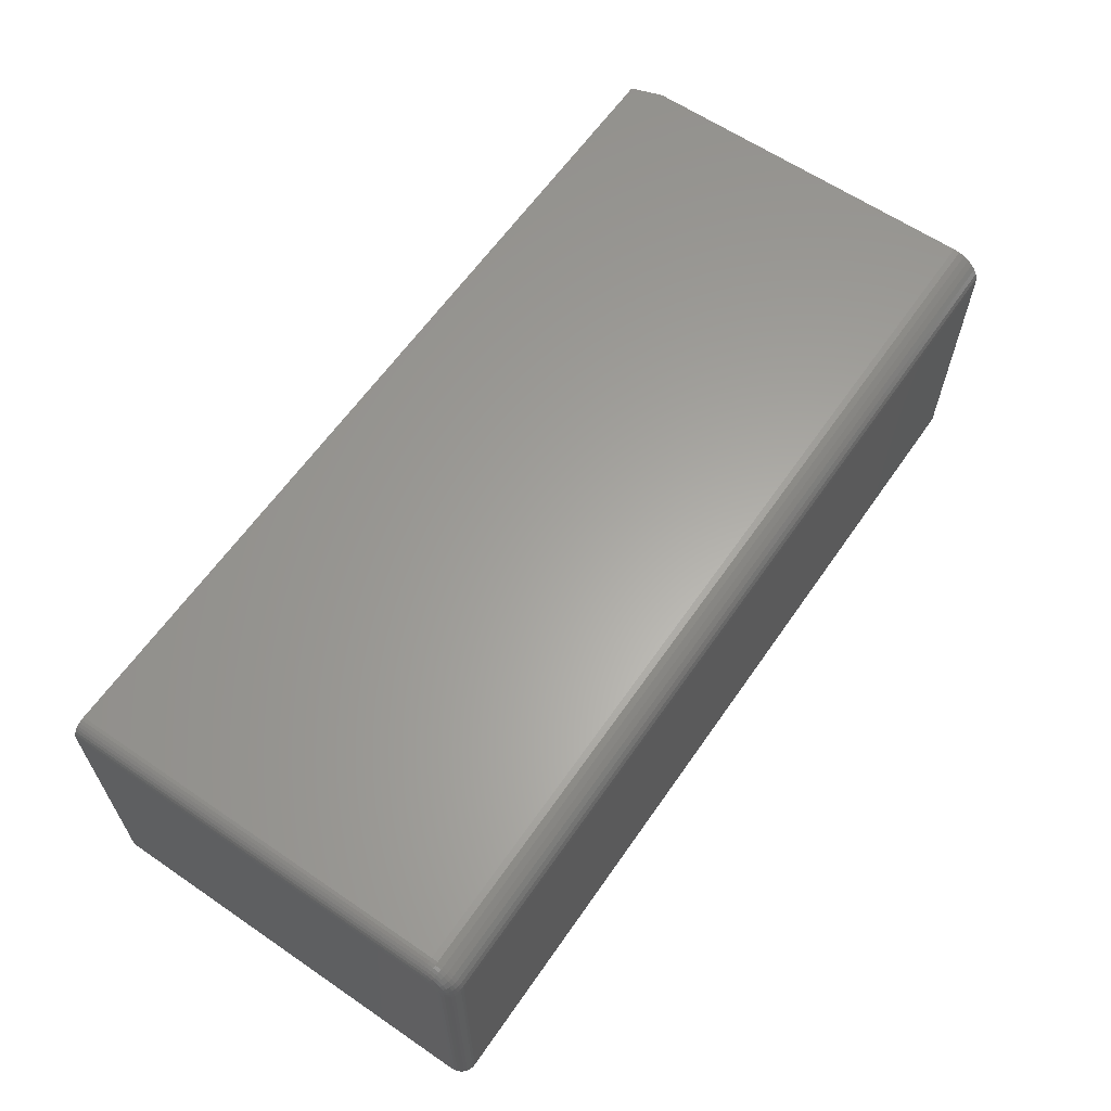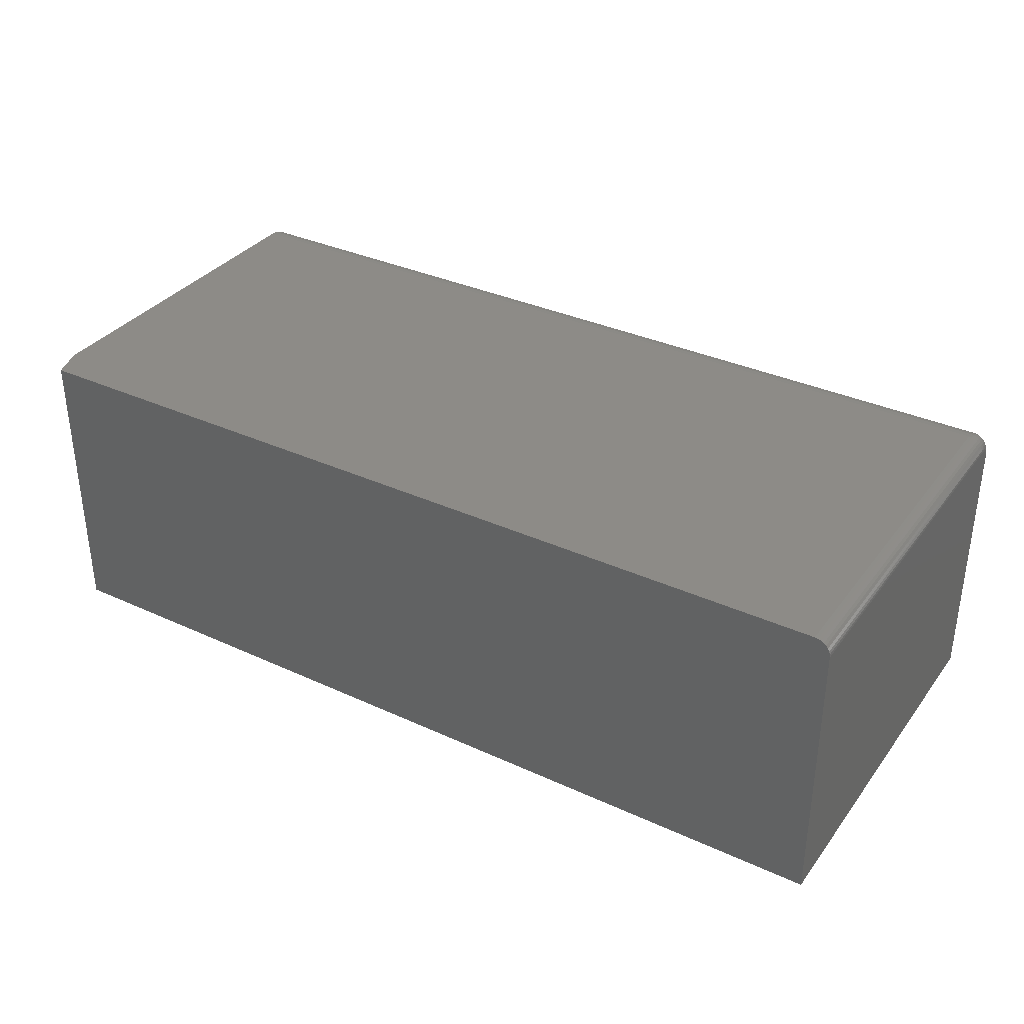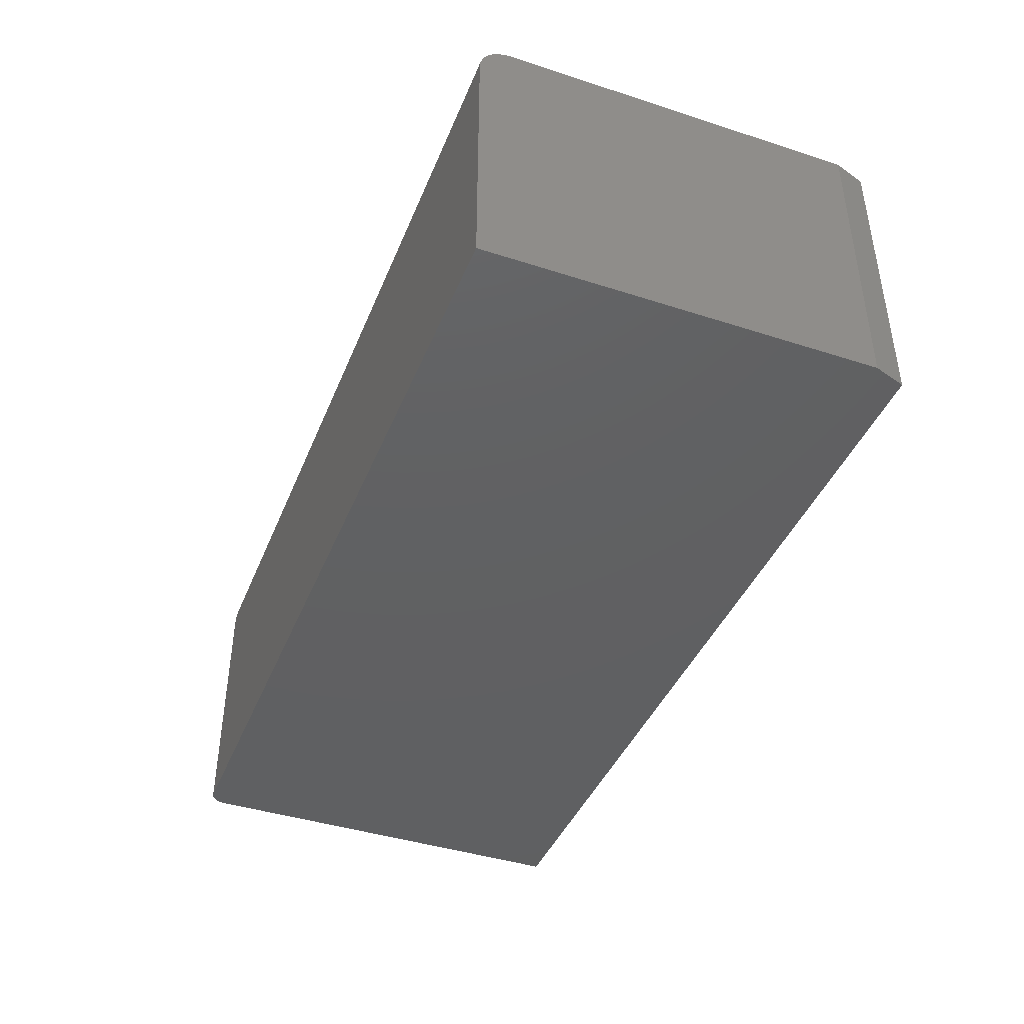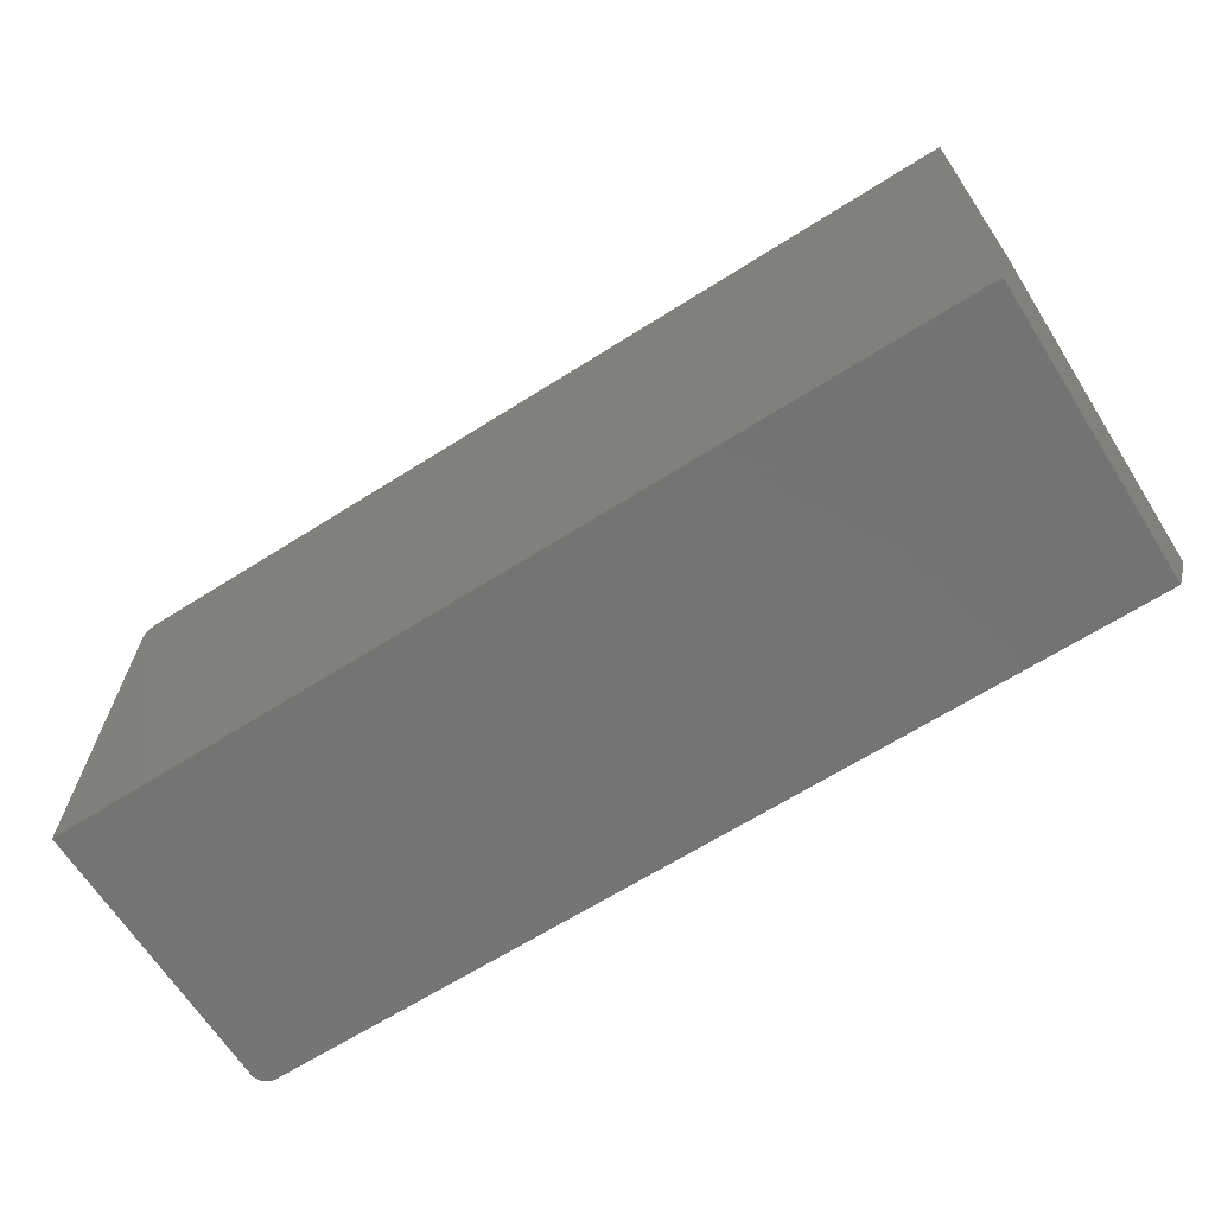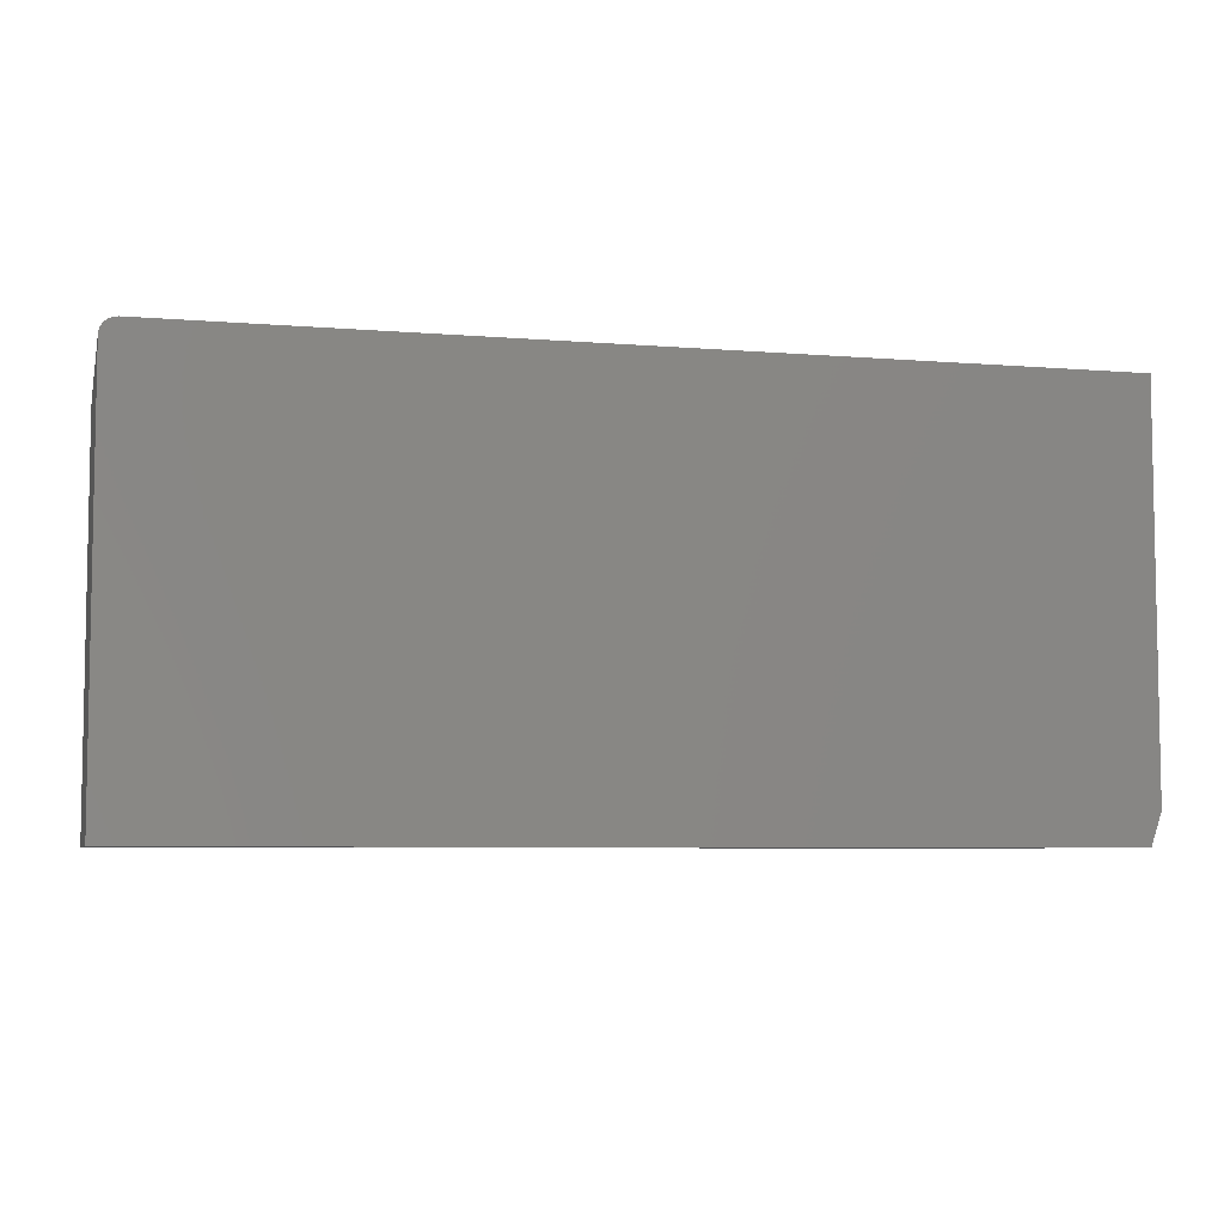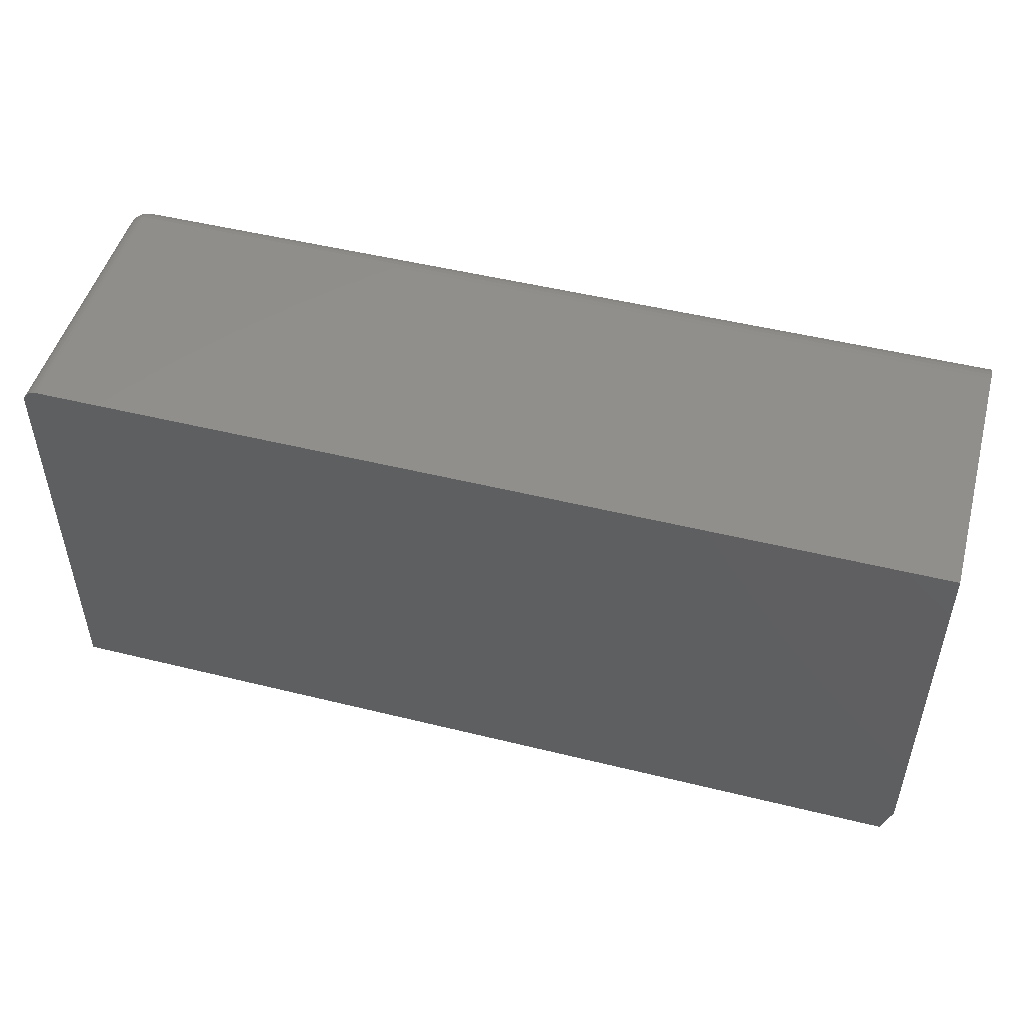
<metadata>
{"format":"stl","ext":"stl","renderer":"f3d","projection":"perspective","resolution":1024,"background":"white","views":[{"elev":62.1,"azim":-55.3,"up":"+Y"},{"elev":34.6,"azim":-148.4,"up":"+Y"},{"elev":-41.9,"azim":68.8,"up":"+Y"},{"elev":-66.0,"azim":32.4,"up":"+Z"},{"elev":-6.1,"azim":-13.9,"up":"+Z"},{"elev":49.3,"azim":15.3,"up":"+Z"}]}
</metadata>
<code>
# stl→obj: 114 verts, 224 faces
v 0.75 -0.006826 0.5703
v -0.5703 -0.006826 0.5703
v 0.75 -0.007726 0.5795
v -0.5703 -0.007726 0.5795
v 0.75 -0.01039 0.5883
v -0.5703 -0.01039 0.5883
v 0.75 -0.01473 0.5964
v -0.5703 -0.01473 0.5964
v 0.75 -0.02056 0.6035
v -0.5703 -0.02056 0.6035
v 0.75 -0.02766 0.6093
v -0.5703 -0.02766 0.6093
v 0.75 -0.03576 0.6136
v -0.5703 -0.03576 0.6136
v 0.75 -0.04456 0.6163
v -0.5703 -0.04456 0.6163
v 0.75 -0.0537 0.6172
v -0.5703 -0.0537 0.6172
v -0.5703 -0.006826 0
v 0.7344 -0.006826 0
v 0.75 -0.006826 0.04688
v -0.5703 -0.4453 0.6172
v 0.75 -0.4453 0.6172
v -0.5938 -0.0537 0.5938
v -0.5938 -0.04913 0.5933
v -0.5938 -0.04473 0.592
v -0.5938 -0.4453 0.5938
v -0.5938 -0.04068 0.5898
v -0.5938 -0.03713 0.5869
v -0.5938 -0.03421 0.5833
v -0.5938 -0.03205 0.5793
v -0.5938 -0.03071 0.5749
v -0.5938 -0.03026 0.5703
v -0.5938 -0.03026 0
v -0.5938 -0.4453 0
v -0.5793 -0.00861 0
v -0.5749 -0.007276 0
v 0.7344 -0.4453 0
v -0.5933 -0.02569 0
v -0.592 -0.02129 0
v -0.5898 -0.01724 0
v -0.5869 -0.01369 0
v -0.5833 -0.01078 0
v -0.5898 -0.4453 0.6068
v -0.5793 -0.4453 0.6154
v -0.5833 -0.4453 0.6132
v -0.5869 -0.4453 0.6103
v 0.75 -0.4453 0.04688
v -0.5749 -0.4453 0.6167
v -0.592 -0.4453 0.6027
v -0.5933 -0.4453 0.5983
v -0.5933 -0.02569 0.5703
v -0.592 -0.02129 0.5703
v -0.5898 -0.01724 0.5703
v -0.5869 -0.01369 0.5703
v -0.5833 -0.01078 0.5703
v -0.5793 -0.00861 0.5703
v -0.5749 -0.007276 0.5703
v -0.5933 -0.0537 0.5983
v -0.592 -0.0537 0.6027
v -0.5898 -0.0537 0.6068
v -0.5869 -0.0537 0.6103
v -0.5833 -0.0537 0.6132
v -0.5793 -0.0537 0.6154
v -0.5749 -0.0537 0.6167
v -0.5933 -0.02623 0.5758
v -0.592 -0.02192 0.5766
v -0.5898 -0.01794 0.5774
v -0.5869 -0.01446 0.5781
v -0.5833 -0.0116 0.5787
v -0.5793 -0.009476 0.5791
v -0.5749 -0.008168 0.5794
v -0.5933 -0.04824 0.5978
v -0.592 -0.04738 0.6021
v -0.5898 -0.04659 0.6061
v -0.5869 -0.0459 0.6096
v -0.5833 -0.04533 0.6124
v -0.5793 -0.0449 0.6145
v -0.5749 -0.04464 0.6158
v -0.5933 -0.04298 0.5962
v -0.592 -0.0413 0.6003
v -0.5898 -0.03975 0.604
v -0.5869 -0.03839 0.6073
v -0.5833 -0.03727 0.61
v -0.5793 -0.03645 0.612
v -0.5749 -0.03593 0.6132
v -0.5933 -0.03814 0.5936
v -0.592 -0.0357 0.5973
v -0.5898 -0.03345 0.6006
v -0.5869 -0.03147 0.6036
v -0.5833 -0.02985 0.606
v -0.5793 -0.02865 0.6078
v -0.5749 -0.02791 0.6089
v -0.5933 -0.03389 0.5901
v -0.592 -0.03079 0.5932
v -0.5898 -0.02792 0.5961
v -0.5869 -0.02541 0.5986
v -0.5833 -0.02335 0.6007
v -0.5793 -0.02182 0.6022
v -0.5749 -0.02087 0.6031
v -0.5933 -0.03041 0.5859
v -0.592 -0.02676 0.5883
v -0.5898 -0.02339 0.5906
v -0.5869 -0.02043 0.5925
v -0.5833 -0.01801 0.5942
v -0.5793 -0.01621 0.5954
v -0.5749 -0.0151 0.5961
v -0.5933 -0.02782 0.581
v -0.592 -0.02376 0.5827
v -0.5898 -0.02002 0.5843
v -0.5869 -0.01674 0.5856
v -0.5833 -0.01404 0.5867
v -0.5793 -0.01204 0.5876
v -0.5749 -0.01081 0.5881
f 1 2 3
f 3 2 4
f 3 4 5
f 5 4 6
f 5 6 7
f 7 6 8
f 7 8 9
f 9 8 10
f 9 10 11
f 11 10 12
f 11 12 13
f 13 12 14
f 13 14 15
f 15 14 16
f 15 16 17
f 17 16 18
f 19 2 20
f 20 2 1
f 20 1 21
f 22 23 18
f 18 23 17
f 24 25 26
f 27 24 26
f 27 26 28
f 27 28 29
f 27 29 30
f 27 30 31
f 27 31 32
f 27 32 33
f 27 33 34
f 27 34 35
f 36 37 19
f 20 38 35
f 20 35 34
f 20 34 39
f 20 39 40
f 20 40 41
f 20 41 42
f 20 42 43
f 20 43 36
f 20 36 19
f 44 45 46
f 44 46 47
f 38 48 23
f 38 23 22
f 38 22 49
f 38 49 35
f 49 45 44
f 49 44 50
f 49 50 51
f 49 51 27
f 49 27 35
f 34 33 39
f 39 33 52
f 39 52 40
f 40 52 53
f 40 53 41
f 41 53 54
f 41 54 42
f 42 54 55
f 42 55 43
f 43 55 56
f 43 56 36
f 36 56 57
f 36 57 37
f 37 57 58
f 37 58 19
f 19 58 2
f 24 27 59
f 59 27 51
f 59 51 60
f 60 51 50
f 60 50 61
f 61 50 44
f 61 44 62
f 62 44 47
f 62 47 63
f 63 47 46
f 63 46 64
f 64 46 45
f 64 45 65
f 65 45 49
f 65 49 18
f 18 49 22
f 33 32 52
f 52 32 66
f 52 66 53
f 53 66 67
f 53 67 54
f 54 67 68
f 54 68 55
f 55 68 69
f 55 69 56
f 56 69 70
f 56 70 57
f 57 70 71
f 57 71 58
f 58 71 72
f 58 72 2
f 2 72 4
f 25 24 73
f 73 24 59
f 73 59 74
f 74 59 60
f 74 60 75
f 75 60 61
f 75 61 76
f 76 61 62
f 76 62 77
f 77 62 63
f 77 63 78
f 78 63 64
f 78 64 79
f 79 64 65
f 79 65 16
f 16 65 18
f 26 25 80
f 80 25 73
f 80 73 81
f 81 73 74
f 81 74 82
f 82 74 75
f 82 75 83
f 83 75 76
f 83 76 84
f 84 76 77
f 84 77 85
f 85 77 78
f 85 78 86
f 86 78 79
f 86 79 14
f 14 79 16
f 28 26 87
f 87 26 80
f 87 80 88
f 88 80 81
f 88 81 89
f 89 81 82
f 89 82 90
f 90 82 83
f 90 83 91
f 91 83 84
f 91 84 92
f 92 84 85
f 92 85 93
f 93 85 86
f 93 86 12
f 12 86 14
f 29 28 94
f 94 28 87
f 94 87 95
f 95 87 88
f 95 88 96
f 96 88 89
f 96 89 97
f 97 89 90
f 97 90 98
f 98 90 91
f 98 91 99
f 99 91 92
f 99 92 100
f 100 92 93
f 100 93 10
f 10 93 12
f 30 29 101
f 101 29 94
f 101 94 102
f 102 94 95
f 102 95 103
f 103 95 96
f 103 96 104
f 104 96 97
f 104 97 105
f 105 97 98
f 105 98 106
f 106 98 99
f 106 99 107
f 107 99 100
f 107 100 8
f 8 100 10
f 31 30 108
f 108 30 101
f 108 101 109
f 109 101 102
f 109 102 110
f 110 102 103
f 110 103 111
f 111 103 104
f 111 104 112
f 112 104 105
f 112 105 113
f 113 105 106
f 113 106 114
f 114 106 107
f 114 107 6
f 6 107 8
f 32 31 66
f 66 31 108
f 66 108 67
f 67 108 109
f 67 109 68
f 68 109 110
f 68 110 69
f 69 110 111
f 69 111 70
f 70 111 112
f 70 112 71
f 71 112 113
f 71 113 72
f 72 113 114
f 72 114 4
f 4 114 6
f 17 13 15
f 23 48 21
f 23 21 1
f 23 1 3
f 23 3 5
f 23 5 7
f 23 7 9
f 23 9 11
f 23 11 13
f 23 13 17
f 48 38 21
f 21 38 20

</code>
